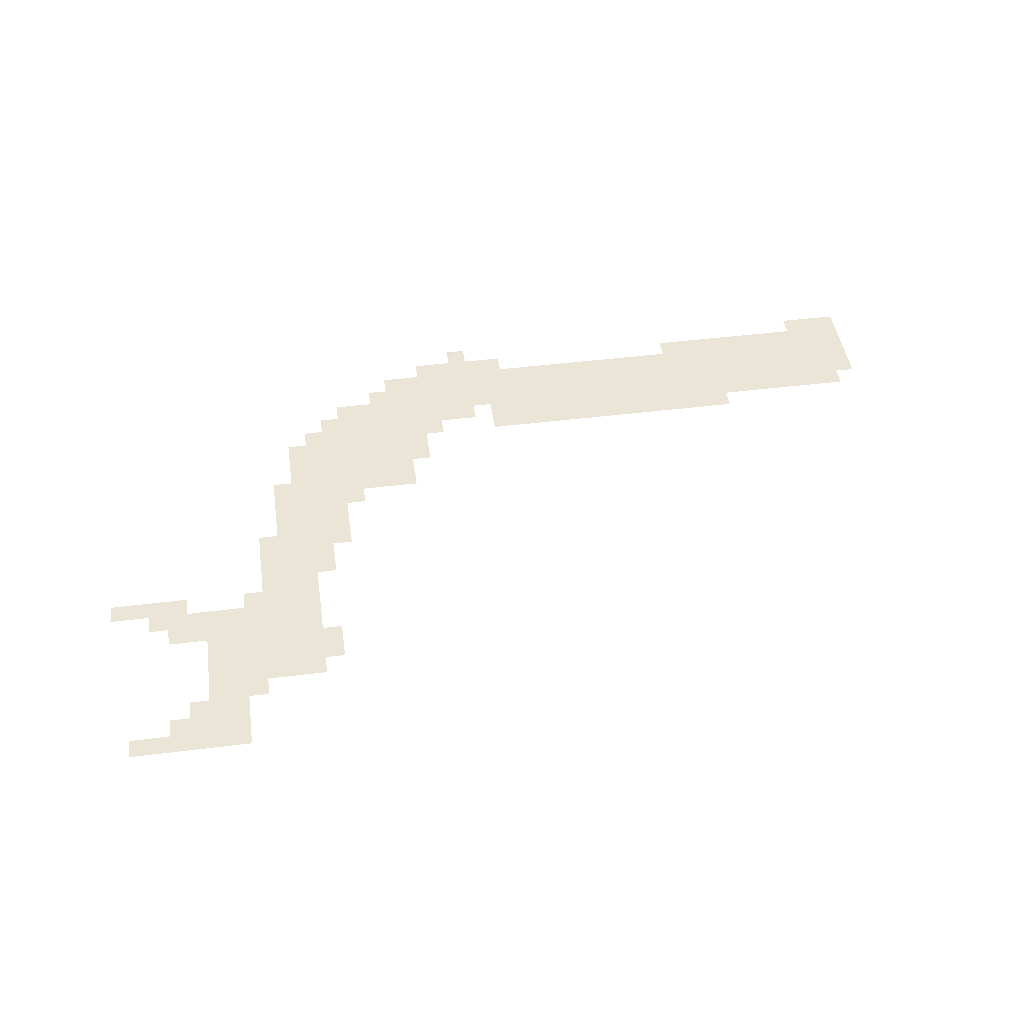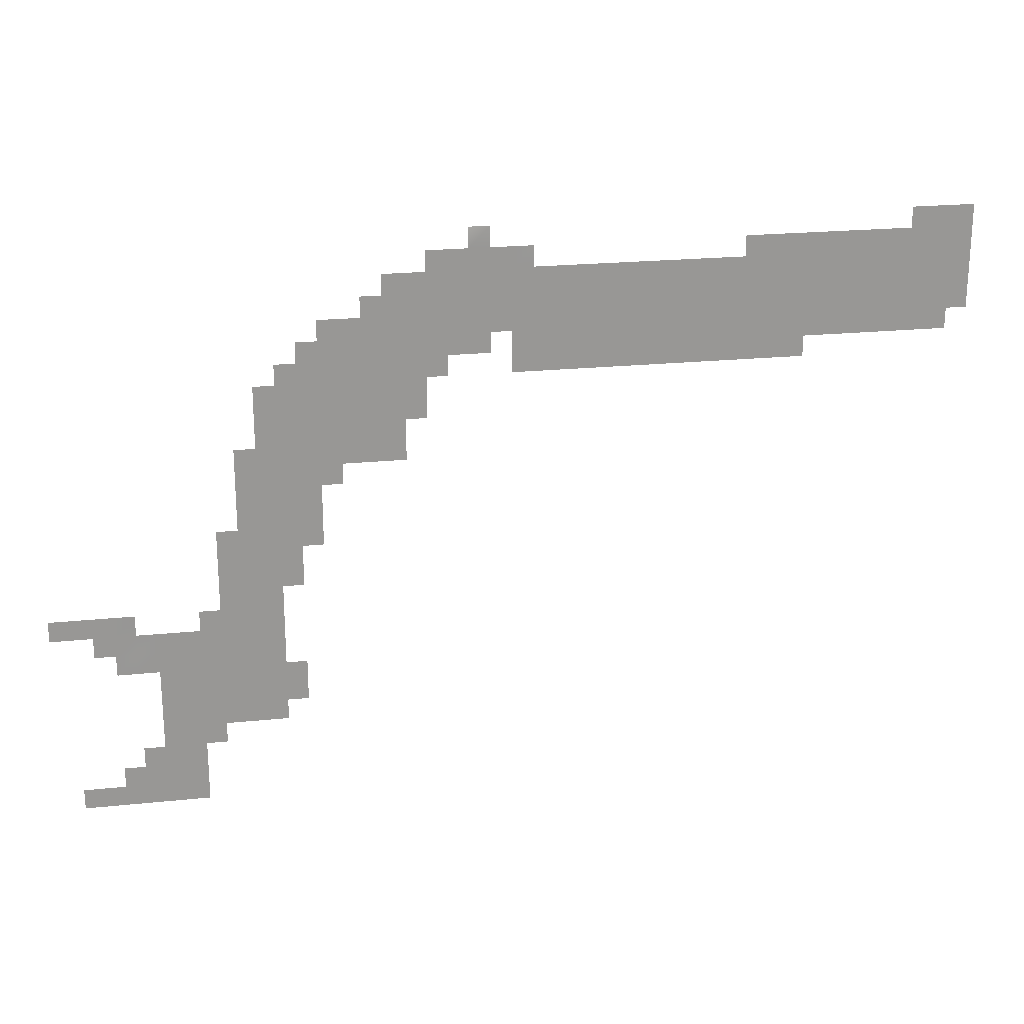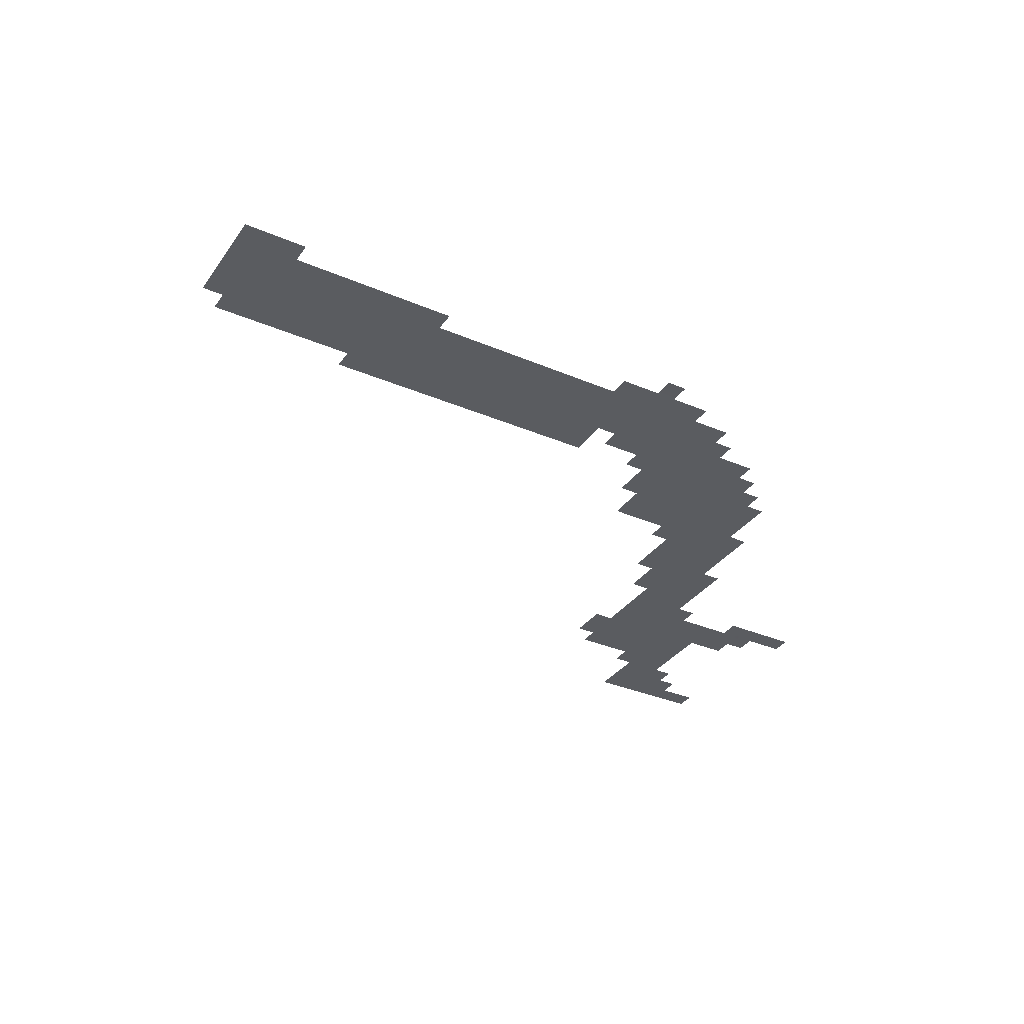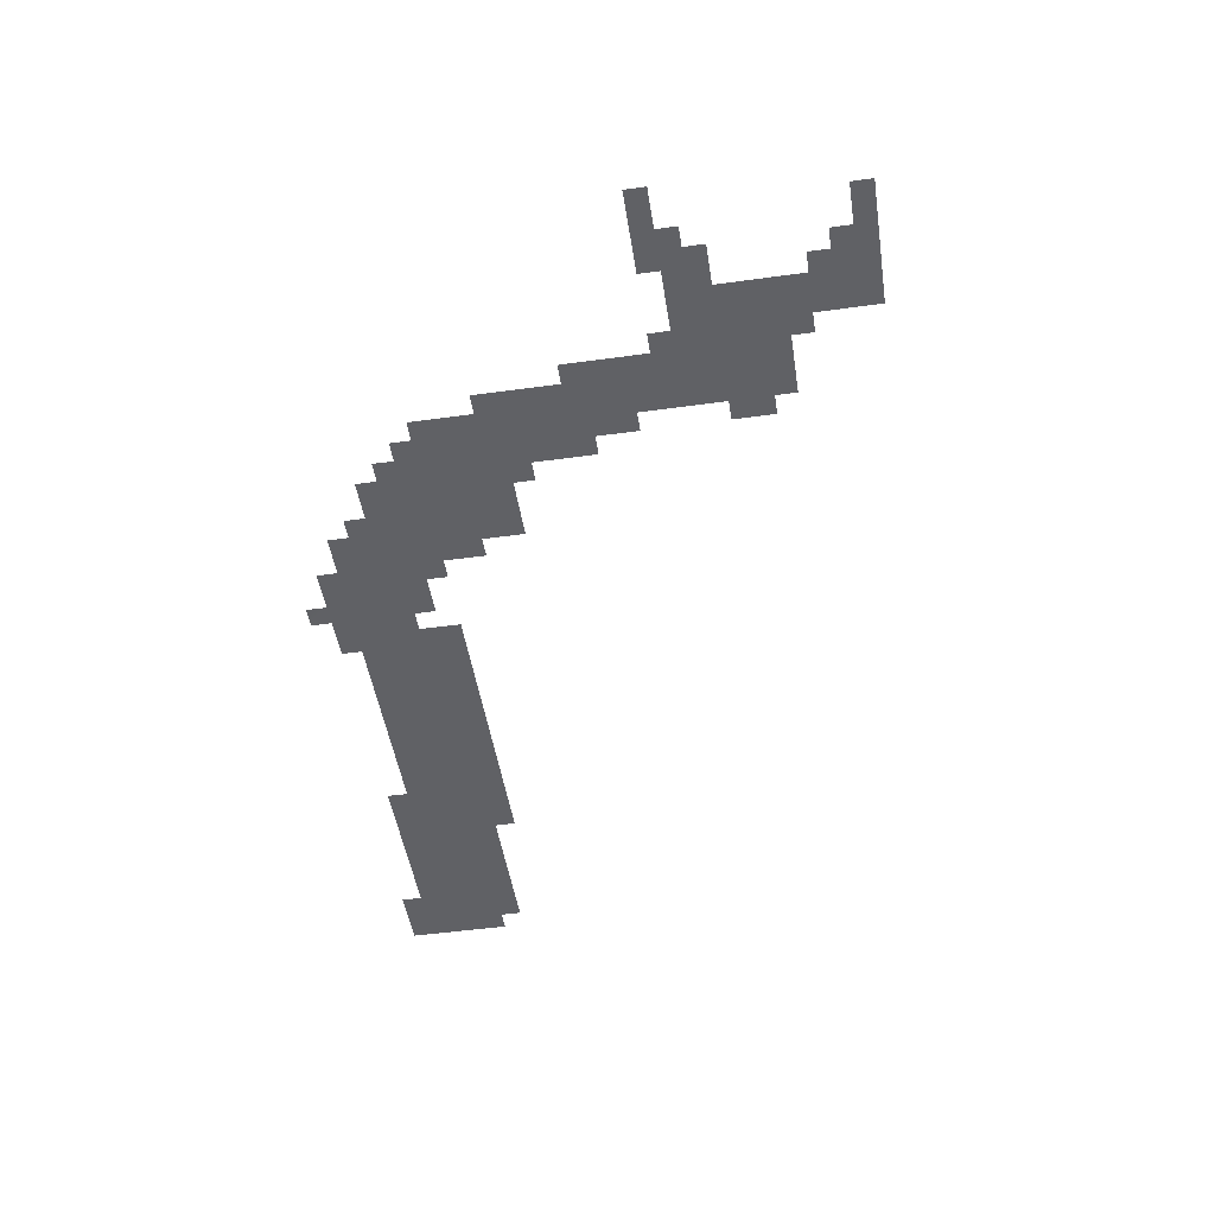
<metadata>
{"format":"obj","ext":"obj","renderer":"f3d","projection":"perspective","resolution":1024,"background":"white","views":[{"elev":45.6,"azim":-8.2,"up":"+Z"},{"elev":22.1,"azim":-10.2,"up":"+Y"},{"elev":-34.0,"azim":149.9,"up":"+Z"},{"elev":-48.2,"azim":-81.2,"up":"+Z"}]}
</metadata>
<code>
o MyObject_16
g MyObject_16
v 240 115 0
v 240 120 0
v 235 115 0
v 235 120 0
v 240 125 -0
v 230 115 0
v 235 110 0
v 230 110 0
v 235 125 0
v 230 120 0
v 225 110 0
v 240 130 -0
v 225 115 0
v 230 125 0
v 235 130 0
v 225 120 0
v 220 110 0
v 240 135 -0
v 230 130 0
v 220 115 0
v 225 125 0
v 235 135 0
v 220 120 0
v 215 110 0
v 225 130 0
v 240 140 -0
v 230 135 0
v 215 115 0
v 220 125 0
v 235 140 0
v 225 135 0
v 215 120 0
v 210 110 0
v 220 130 0
v 230 140 0
v 210 115 0
v 215 125 0
v 220 135 0
v 225 140 0
v 210 120 0
v 205 110 0
v 215 130 0
v 205 115 0
v 210 125 0
v 215 135 0
v 205 120 0
v 200 110 0
v 210 130 0
v 200 115 0
v 205 125 0
v 200 105 0
v 195 105 0
v 210 135 0
v 200 120 0
v 195 110 0
v 205 130 0
v 195 115 0
v 200 125 0
v 190 105 0
v 205 135 0
v 195 120 0
v 190 110 0
v 200 130 0
v 190 115 0
v 195 125 0
v 185 105 0
v 200 135 0
v 190 120 0
v 185 110 0
v 195 130 0
v 185 115 0
v 190 125 0
v 180 105 0
v 195 135 0
v 185 120 0
v 180 110 0
v 190 130 0
v 180 115 0
v 185 125 0
v 175 105 0
v 190 135 0
v 180 120 0
v 175 110 0
v 185 130 0
v 175 115 0
v 180 125 0
v 170 105 0
v 185 135 0
v 175 120 0
v 170 110 0
v 180 130 0
v 170 115 0
v 175 125 0
v 165 105 0
v 170 120 -0
v 165 110 0
v 175 130 0
v 165 115 0
v 170 125 -0
v 160 105 0
v 165 120 -0
v 160 110 0
v 170 130 0
v 160 115 0
v 165 125 0
v 155 105 0
v 160 120 -0
v 155 110 0
v 165 130 0
v 155 115 0
v 160 125 0
v 150 105 0
v 155 120 -0
v 150 110 0
v 160 130 0
v 150 115 0
v 155 125 0
v 145 105 0
v 150 120 -0
v 145 110 0
v 155 130 0
v 145 115 -0
v 150 125 -0
v 140 105 0
v 145 120 -0.0001
v 140 110 0
v 150 130 0
v 140 115 -0
v 145 125 -0.0004
v 135 105 0
v 140 120 -0.0001
v 135 110 -0
v 135 115 -0
v 140 125 -0.0001
v 130 105 0
v 135 120 -0
v 130 110 -0
v 130 115 -0
v 135 125 -0
v 130 120 -0
v 140 130 -0.0004
v 125 115 -0
v 130 125 -0
v 135 130 0
v 125 120 -0
v 125 110 -0
v 120 110 -0
v 130 130 -0
v 120 115 -0
v 125 125 -0
v 135 135 -0.0003
v 120 120 -0
v 115 110 -0
v 125 130 0
v 130 135 0
v 115 115 -0
v 120 125 -0
v 115 105 -0
v 110 105 -0
v 110 95 0
v 110 100 -0
v 105 95 0
v 105 85 0
v 105 90 0
v 100 85 0
v 125 135 0
v 115 120 -0
v 110 110 -0
v 120 130 0
v 105 100 -0
v 100 90 0
v 110 115 -0
v 115 125 0
v 105 105 -0
v 120 135 0
v 100 95 -0
v 95 85 0
v 125 140 0
v 110 120 -0
v 105 110 -0
v 115 130 0
v 100 100 -0
v 95 90 0
v 120 140 0
v 105 115 -0
v 110 125 0
v 100 105 -0
v 115 135 0
v 95 95 -0
v 90 85 0
v 85 65 0
v 85 70 0
v 80 65 0
v 80 55 0
v 80 60 0
v 75 55 0
v 75 45 0
v 75 50 0
v 70 45 0
v 105 120 -0
v 100 110 -0
v 110 130 0
v 95 100 -0
v 90 90 0
v 90 80 0
v 85 80 0
v 85 75 0
v 80 70 0
v 75 60 0
v 70 50 0
v 75 40 0
v 70 40 0
v 100 115 -0
v 105 125 0
v 95 105 -0
v 110 135 0
v 90 95 -0
v 85 85 0
v 80 75 0
v 75 65 0
v 70 55 0
v 65 45 0
v 80 30 0
v 80 35 0
v 75 30 0
v 75 35 0
v 70 35 0
v 65 40 0
v 100 120 0
v 95 110 -0
v 105 130 0
v 90 100 -0
v 85 90 0
v 80 80 0
v 75 70 0
v 70 60 0
v 65 50 0
v 80 25 0
v 75 25 0
v 70 30 0
v 65 35 0
v 60 40 0
v 95 115 -0
v 100 125 0
v 90 105 -0
v 85 95 0
v 80 85 0
v 75 75 0
v 70 65 0
v 65 55 0
v 60 45 0
v 70 25 0
v 65 30 0
v 60 35 0
v 95 120 0
v 90 110 0
v 100 130 0
v 85 100 0
v 80 90 0
v 75 80 0
v 70 70 0
v 65 60 0
v 60 50 0
v 75 20 0
v 70 20 0
v 65 25 0
v 60 30 0
v 55 35 0
v 55 40 0
v 90 115 0
v 95 125 0
v 85 105 0
v 80 95 0
v 75 85 0
v 70 75 0
v 65 65 0
v 60 55 0
v 55 45 0
v 65 20 0
v 60 25 0
v 55 30 0
v 50 35 0
v 90 120 0
v 85 110 0
v 75 90 0
v 70 80 0
v 65 70 0
v 60 60 0
v 55 50 0
v 50 40 0
v 60 20 0
v 55 25 0
v 50 30 0
v 85 115 0
v 80 105 0
v 75 95 0
v 70 85 0
v 65 75 0
v 60 65 0
v 50 45 0
v 45 35 0
v 55 20 0
v 50 25 0
v 45 30 0
v 85 120 0
v 60 70 0
v 45 40 0
v 60 15 0
v 55 15 0
v 50 20 0
v 45 25 0
v 45 45 0
v 40 35 0
v 50 15 0
v 45 20 0
v 40 40 0
v 55 10 0
v 50 10 0
v 45 15 0
v 35 35 0
v 55 5 0
v 50 5 0
v 45 10 0
v 55 0 0
v 50 0 0
v 45 5 0
v 40 10 0
v 40 15 0
v 45 0 0
v 40 5 0
v 40 0 0
v 35 5 0
v 35 10 0
v 35 0 0
v 75 105 0
v 70 105 0
v 70 100 0
v 30 0 0
v 30 5 0
v 75 100 0
v 25 0 0
v 25 5 0
v 70 95 0
v 80 105 0
v 75 95 0
v 25 50 -0
v 20 50 -0
v 20 47.5 -0
v 145 130 -0.0019
v 35 40 -0.0012
v 30 40 0
v 35 45 -0.0004
v 40 45 -0.0839
v 80 95 0
v 85 100 0
v 80 100 0
v 85 105 0
v 75 95 0
v 80 105 0
v 75 100 0
v 80 105 0
v 85 110 0
v 80 110 0
v 85 115 0
v 75 105 0
v 80 115 0
v 75 110 0
v 70 85 0
v 75 90 0
v 70 90 0
v 75 95 0
v 65 85 0
v 70 95 0
v 65 90 0
v 65 80 0
v 70 80 0
v 65 75 0
v 40 45 -0.0839
v 40 50 -0.002
v 35 45 -0.0004
v 35 50 -0
v 30 45 0
v 30 40 0
v 30 50 -0
v 25 45 0
v 25 50 -0
v 20 45 0
v 20 47.5 -0
f 1 2 3
f 3 2 4
f 4 2 5
f 3 4 6
f 7 3 8
f 3 6 8
f 4 5 9
f 6 4 10
f 4 9 10
f 8 6 11
f 9 5 12
f 6 10 13
f 11 6 13
f 10 9 14
f 9 12 15
f 14 9 15
f 13 10 16
f 10 14 16
f 11 13 17
f 15 12 18
f 14 15 19
f 13 16 20
f 17 13 20
f 16 14 21
f 14 19 21
f 15 18 22
f 19 15 22
f 20 16 23
f 16 21 23
f 17 20 24
f 21 19 25
f 22 18 26
f 19 22 27
f 25 19 27
f 20 23 28
f 24 20 28
f 23 21 29
f 21 25 29
f 22 26 30
f 27 22 30
f 25 27 31
f 28 23 32
f 23 29 32
f 24 28 33
f 29 25 34
f 25 31 34
f 27 30 35
f 31 27 35
f 28 32 36
f 33 28 36
f 32 29 37
f 29 34 37
f 34 31 38
f 31 35 39
f 36 32 40
f 32 37 40
f 33 36 41
f 37 34 42
f 34 38 42
f 36 40 43
f 41 36 43
f 40 37 44
f 37 42 44
f 42 38 45
f 43 40 46
f 40 44 46
f 41 43 47
f 44 42 48
f 42 45 48
f 43 46 49
f 47 43 49
f 46 44 50
f 44 48 50
f 51 47 52
f 48 45 53
f 49 46 54
f 46 50 54
f 47 49 55
f 52 47 55
f 50 48 56
f 48 53 56
f 49 54 57
f 55 49 57
f 54 50 58
f 50 56 58
f 52 55 59
f 56 53 60
f 57 54 61
f 54 58 61
f 55 57 62
f 59 55 62
f 58 56 63
f 56 60 63
f 57 61 64
f 62 57 64
f 61 58 65
f 58 63 65
f 59 62 66
f 63 60 67
f 64 61 68
f 61 65 68
f 62 64 69
f 66 62 69
f 65 63 70
f 63 67 70
f 64 68 71
f 69 64 71
f 68 65 72
f 65 70 72
f 66 69 73
f 70 67 74
f 71 68 75
f 68 72 75
f 69 71 76
f 73 69 76
f 72 70 77
f 70 74 77
f 71 75 78
f 76 71 78
f 75 72 79
f 72 77 79
f 73 76 80
f 77 74 81
f 78 75 82
f 75 79 82
f 76 78 83
f 80 76 83
f 79 77 84
f 77 81 84
f 78 82 85
f 83 78 85
f 82 79 86
f 79 84 86
f 80 83 87
f 84 81 88
f 85 82 89
f 82 86 89
f 83 85 90
f 87 83 90
f 86 84 91
f 85 89 92
f 90 85 92
f 89 86 93
f 86 91 93
f 87 90 94
f 92 89 95
f 89 93 95
f 90 92 96
f 94 90 96
f 93 91 97
f 92 95 98
f 96 92 98
f 95 93 99
f 93 97 99
f 94 96 100
f 98 95 101
f 95 99 101
f 96 98 102
f 100 96 102
f 99 97 103
f 98 101 104
f 102 98 104
f 101 99 105
f 99 103 105
f 100 102 106
f 104 101 107
f 101 105 107
f 102 104 108
f 106 102 108
f 105 103 109
f 104 107 110
f 108 104 110
f 107 105 111
f 105 109 111
f 106 108 112
f 110 107 113
f 107 111 113
f 108 110 114
f 112 108 114
f 111 109 115
f 110 113 116
f 114 110 116
f 113 111 117
f 111 115 117
f 112 114 118
f 116 113 119
f 113 117 119
f 114 116 120
f 118 114 120
f 117 115 121
f 116 119 122
f 120 116 122
f 119 117 123
f 117 121 123
f 118 120 124
f 122 119 125
f 119 123 125
f 120 122 126
f 124 120 126
f 123 121 127
f 122 125 128
f 126 122 128
f 125 123 129
f 123 127 129
f 124 126 130
f 128 125 131
f 125 129 131
f 126 128 132
f 130 126 132
f 128 131 133
f 132 128 133
f 131 129 134
f 130 132 135
f 133 131 136
f 131 134 136
f 132 133 137
f 135 132 137
f 133 136 138
f 137 133 138
f 136 134 139
f 138 136 140
f 136 139 140
f 139 134 141
f 138 140 142
f 140 139 143
f 139 141 144
f 143 139 144
f 142 140 145
f 140 143 145
f 146 142 147
f 143 144 148
f 142 145 149
f 147 142 149
f 145 143 150
f 143 148 150
f 148 144 151
f 149 145 152
f 145 150 152
f 147 149 153
f 150 148 154
f 148 151 155
f 154 148 155
f 149 152 156
f 153 149 156
f 152 150 157
f 150 154 157
f 158 153 159
f 160 161 162
f 163 164 165
f 154 155 166
f 156 152 167
f 152 157 167
f 153 156 168
f 159 153 168
f 157 154 169
f 154 166 169
f 161 159 170
f 162 161 170
f 164 162 171
f 165 164 171
f 156 167 172
f 168 156 172
f 167 157 173
f 157 169 173
f 159 168 174
f 170 159 174
f 169 166 175
f 162 170 176
f 171 162 176
f 165 171 177
f 175 166 178
f 172 167 179
f 167 173 179
f 168 172 180
f 174 168 180
f 173 169 181
f 169 175 181
f 170 174 182
f 176 170 182
f 171 176 183
f 177 171 183
f 175 178 184
f 172 179 185
f 180 172 185
f 179 173 186
f 173 181 186
f 174 180 187
f 182 174 187
f 181 175 188
f 176 182 189
f 183 176 189
f 177 183 190
f 191 192 193
f 194 195 196
f 197 198 199
f 185 179 200
f 179 186 200
f 180 185 201
f 187 180 201
f 186 181 202
f 181 188 202
f 182 187 203
f 189 182 203
f 183 189 204
f 190 183 204
f 205 190 206
f 192 207 208
f 193 192 208
f 195 193 209
f 196 195 209
f 198 196 210
f 199 198 210
f 211 197 212
f 197 199 212
f 185 200 213
f 201 185 213
f 200 186 214
f 186 202 214
f 187 201 215
f 203 187 215
f 202 188 216
f 189 203 217
f 204 189 217
f 190 204 218
f 206 190 218
f 207 206 219
f 208 207 219
f 193 208 220
f 209 193 220
f 196 209 221
f 210 196 221
f 199 210 222
f 223 224 225
f 224 226 225
f 226 211 227
f 211 212 227
f 212 199 228
f 199 222 228
f 213 200 229
f 200 214 229
f 201 213 230
f 215 201 230
f 214 202 231
f 203 215 232
f 217 203 232
f 204 217 233
f 218 204 233
f 206 218 234
f 219 206 234
f 208 219 235
f 220 208 235
f 209 220 236
f 221 209 236
f 210 221 237
f 222 210 237
f 238 223 239
f 223 225 239
f 225 226 240
f 226 227 240
f 227 212 241
f 212 228 241
f 228 222 242
f 213 229 243
f 230 213 243
f 229 214 244
f 214 231 244
f 215 230 245
f 232 215 245
f 217 232 246
f 233 217 246
f 218 233 247
f 234 218 247
f 219 234 248
f 235 219 248
f 220 235 249
f 236 220 249
f 221 236 250
f 237 221 250
f 222 237 251
f 242 222 251
f 239 225 252
f 225 240 252
f 240 227 253
f 227 241 253
f 241 228 254
f 228 242 254
f 243 229 255
f 229 244 255
f 230 243 256
f 245 230 256
f 244 231 257
f 232 245 258
f 246 232 258
f 233 246 259
f 247 233 259
f 234 247 260
f 248 234 260
f 235 248 261
f 249 235 261
f 236 249 262
f 250 236 262
f 237 250 263
f 251 237 263
f 264 239 265
f 239 252 265
f 252 240 266
f 240 253 266
f 253 241 267
f 241 254 267
f 254 242 268
f 242 251 269
f 268 242 269
f 243 255 270
f 256 243 270
f 255 244 271
f 245 256 272
f 258 245 272
f 246 258 273
f 259 246 273
f 247 259 274
f 260 247 274
f 248 260 275
f 261 248 275
f 249 261 276
f 262 249 276
f 250 262 277
f 263 250 277
f 251 263 278
f 269 251 278
f 265 252 279
f 252 266 279
f 266 253 280
f 253 267 280
f 267 254 281
f 254 268 281
f 268 269 282
f 270 255 283
f 256 270 284
f 272 256 284
f 259 273 285
f 274 259 285
f 260 274 286
f 275 260 286
f 261 275 287
f 276 261 287
f 262 276 288
f 277 262 288
f 278 263 289
f 269 278 290
f 282 269 290
f 279 266 291
f 266 280 291
f 280 267 292
f 267 281 292
f 281 268 293
f 268 282 293
f 270 283 294
f 284 270 294
f 272 284 295
f 285 273 296
f 274 285 297
f 286 274 297
f 275 286 298
f 287 275 298
f 276 287 299
f 288 276 299
f 290 278 300
f 282 290 301
f 291 280 302
f 280 292 302
f 292 281 303
f 281 293 303
f 293 282 304
f 282 301 304
f 294 283 305
f 299 287 306
f 290 300 307
f 301 290 307
f 308 291 309
f 291 302 309
f 302 292 310
f 292 303 310
f 303 293 311
f 293 304 311
f 307 300 312
f 301 307 313
f 309 302 314
f 302 310 314
f 310 303 315
f 303 311 315
f 307 312 316
f 313 307 316
f 317 309 318
f 309 314 318
f 314 310 319
f 310 315 319
f 313 316 320
f 321 317 322
f 317 318 322
f 318 314 323
f 314 319 323
f 324 321 325
f 321 322 325
f 322 318 326
f 318 323 326
f 323 319 327
f 319 328 327
f 325 322 329
f 322 326 329
f 326 323 330
f 323 327 330
f 329 326 331
f 326 330 331
f 330 327 332
f 327 333 332
f 331 330 334
f 330 332 334
f 335 336 337
f 334 332 338
f 332 339 338
f 335 337 340
f 338 339 341
f 339 342 341
f 340 337 343
f 335 340 344
f 340 343 345
f 346 347 348
f 129 127 349
f 134 129 349
f 141 134 349
f 320 316 350
f 351 350 352
f 316 312 353
f 350 316 353
f 352 350 353
f 354 355 356
f 356 355 357
f 354 356 358
f 356 357 359
f 358 356 360
f 356 359 360
f 361 362 363
f 363 362 364
f 361 363 365
f 363 364 366
f 365 363 367
f 368 369 370
f 370 369 371
f 368 370 372
f 370 371 373
f 372 370 374
f 368 372 375
f 368 375 376
f 376 375 377
f 378 379 380
f 380 379 381
f 380 381 382
f 380 382 383
f 382 381 384
f 382 384 385
f 385 384 386
f 385 386 387
f 387 386 388

</code>
